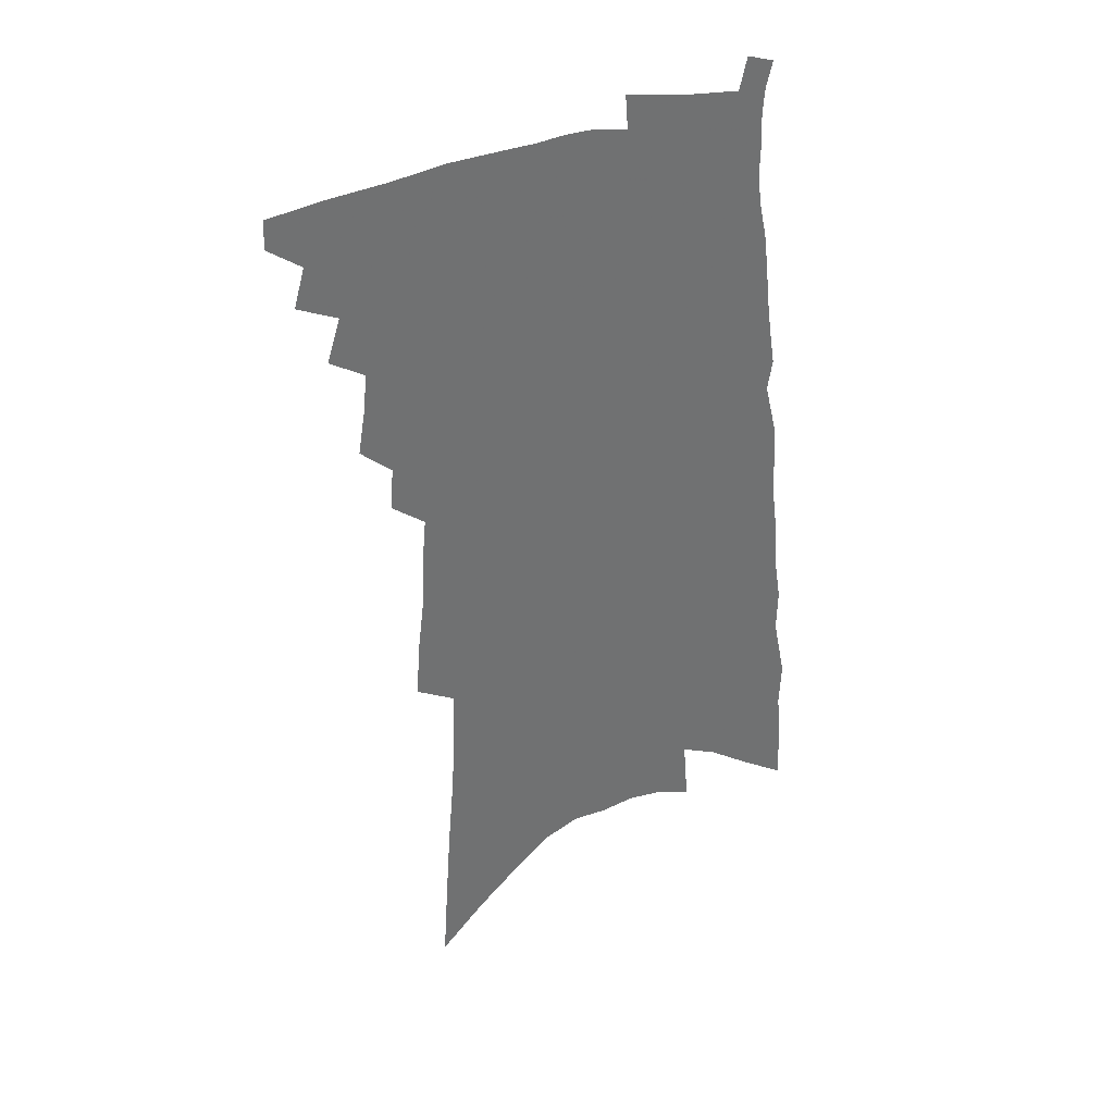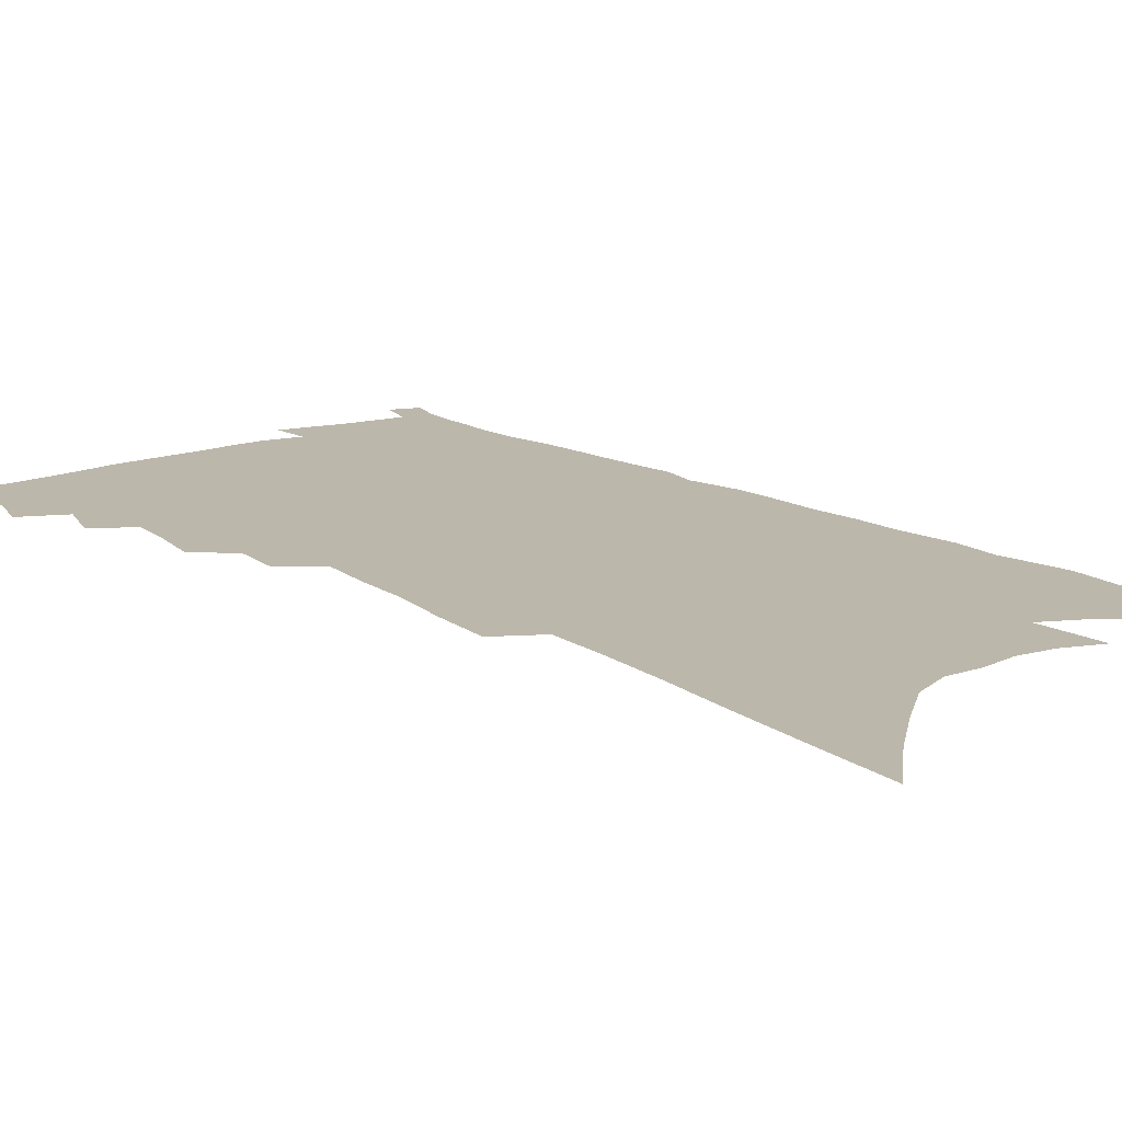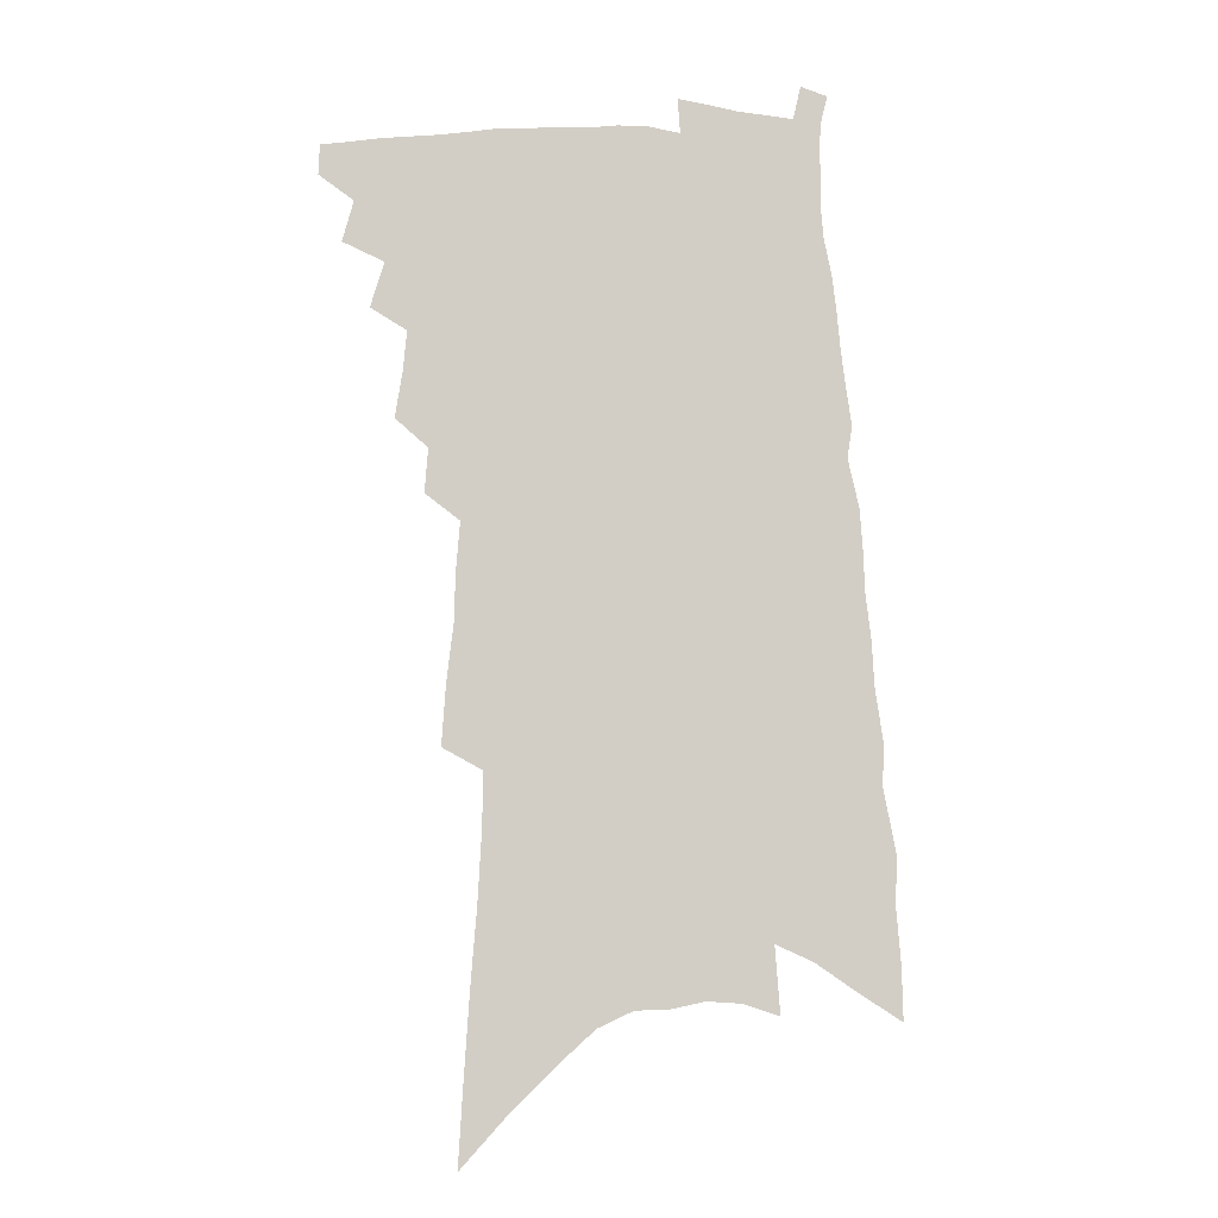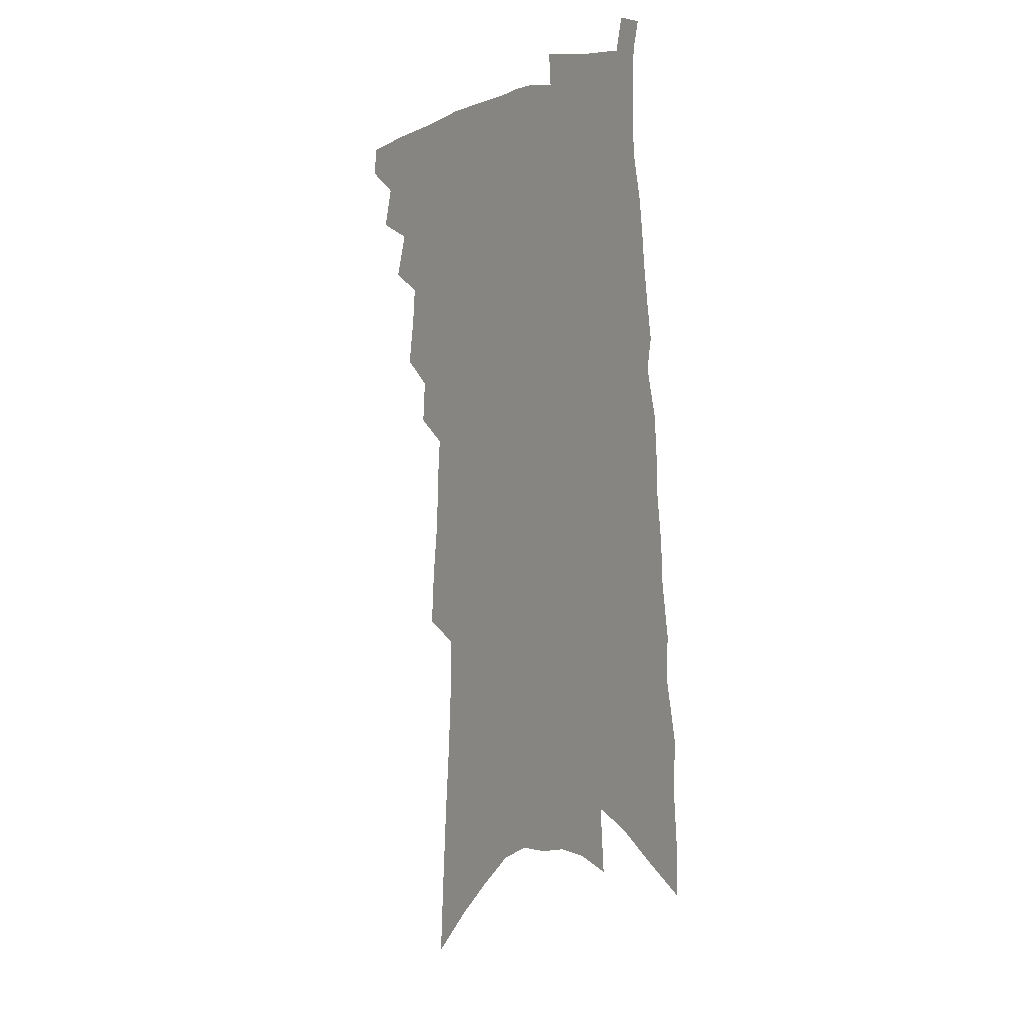
<metadata>
{"format":"obj","ext":"obj","renderer":"f3d","projection":"perspective","resolution":1024,"background":"white","views":[{"elev":36.2,"azim":-21.9,"up":"+Y"},{"elev":14.3,"azim":-35.7,"up":"+Z"},{"elev":-7.1,"azim":-7.2,"up":"+Y"},{"elev":0.9,"azim":52.9,"up":"+Y"}]}
</metadata>
<code>
v 504.7 460.4 0
v 505.1 471.7 0
v 513.5 435.8 0
v 517.7 451.2 0
v 517.6 462.3 0
v 515.9 473.2 0
v 523.9 411.8 0
v 529.1 428.8 0
v 528.9 440.7 0
v 529.9 453 0
v 528.3 463.8 0
v 526.6 474.9 0
v 533.3 371.4 0
v 536 388.8 0
v 537.4 403.7 0
v 541.5 420.2 0
v 540.8 431.1 0
v 541.1 443.2 0
v 540.5 454.1 0
v 539.2 464.9 0
v 537.6 476.1 0
v 544.2 344.3 0
v 545.4 360.9 0
v 548.3 379.1 0
v 550.5 395.6 0
v 552.3 410.4 0
v 552.4 421.5 0
v 552.7 433.4 0
v 552.3 444.5 0
v 551.4 455.3 0
v 550 466.2 0
v 548.6 477.2 0
v 551 253.2 0
v 552.5 275.2 0
v 555.2 298.2 0
v 555.6 315.8 0
v 557.2 334.5 0
v 559.2 352.9 0
v 560.2 368.7 0
v 560.6 382.6 0
v 561.1 395.6 0
v 562.8 410.3 0
v 564.1 423.6 0
v 564.2 435.1 0
v 563.4 445.7 0
v 562.2 456.5 0
v 560.9 467.5 0
v 559.3 478.7 0
v 557.9 105.6 0
v 559.8 137.3 0
v 561.8 167.8 0
v 564.2 197.9 0
v 565.6 223.3 0
v 566.1 245 0
v 568.2 269.1 0
v 568.8 288.8 0
v 569.3 306.9 0
v 570.2 324.9 0
v 570.8 341.4 0
v 572.1 358.4 0
v 572.5 372.7 0
v 573.9 387.9 0
v 574.5 401.1 0
v 575 413.7 0
v 575.2 425.4 0
v 574.9 436.1 0
v 574.8 446.8 0
v 573.5 457.3 0
v 571.8 468.6 0
v 570 480.5 0
v 575.5 125.1 0
v 577.2 156.6 0
v 579.5 188.3 0
v 579.9 212.4 0
v 581 236.8 0
v 580.6 255.5 0
v 581.9 278.1 0
v 582.8 298.2 0
v 583.1 315.4 0
v 583.4 331.9 0
v 583.5 347 0
v 583.9 361.9 0
v 584.5 376.6 0
v 585 390 0
v 585.7 403.6 0
v 585.9 415.6 0
v 585.8 426.4 0
v 585.8 437.2 0
v 585.5 447.6 0
v 584.4 458.1 0
v 582.9 469.3 0
v 581.2 481.1 0
v 591.5 140.9 0
v 592.2 169.3 0
v 593.8 200 0
v 594.2 223.9 0
v 594.2 244.7 0
v 594.2 264.6 0
v 594.2 282.9 0
v 594.5 301.7 0
v 594.9 320 0
v 594.7 334.6 0
v 595.1 350.7 0
v 595.1 364.4 0
v 595.5 378.9 0
v 595.7 391.6 0
v 596.1 404.6 0
v 596.3 416.6 0
v 596.4 427.8 0
v 596.1 437.9 0
v 595.7 448.3 0
v 595.1 458.7 0
v 594 469.6 0
v 592.2 481.6 0
v 606.5 154.4 0
v 607 183.4 0
v 607 208.1 0
v 606.5 228.4 0
v 606.1 247.8 0
v 605.8 266.3 0
v 606.3 288.5 0
v 606 305.2 0
v 605.8 321 0
v 606.1 338.4 0
v 605.9 351.6 0
v 605.7 365.1 0
v 606 379.5 0
v 606.3 393.2 0
v 606.5 405.6 0
v 606.7 417.6 0
v 606.5 427.7 0
v 606.4 438.4 0
v 606.3 448.9 0
v 605.7 459.2 0
v 605 469.7 0
v 603.2 482.1 0
v 619.9 160.6 0
v 619.6 188.1 0
v 619.1 211.3 0
v 618.7 233.5 0
v 617.9 250.3 0
v 617.8 272.1 0
v 617.5 289.5 0
v 617.2 306.8 0
v 617 323.8 0
v 616.8 338.7 0
v 616.7 353.5 0
v 616.6 367.5 0
v 616.7 381.8 0
v 616.6 393.8 0
v 616.5 404.9 0
v 616.9 418.4 0
v 616.9 428.5 0
v 617 439.2 0
v 616.6 449.5 0
v 616 459.9 0
v 615.6 470.3 0
v 613.9 483.4 0
v 632.8 161 0
v 632 190 0
v 631.2 214.6 0
v 630.5 235.3 0
v 629.8 254 0
v 629.4 270.6 0
v 628.8 288.7 0
v 628.3 305.9 0
v 627.8 323.5 0
v 627.5 340.1 0
v 627.3 353.7 0
v 627 368.2 0
v 626.9 381.4 0
v 626.8 394.4 0
v 626.7 406.3 0
v 626.8 418 0
v 627 428.2 0
v 627.1 440 0
v 627.1 449.8 0
v 626.9 460 0
v 626.3 471 0
v 624.9 483.6 0
v 645.7 163.8 0
v 644.3 191.2 0
v 643.6 211.1 0
v 642.2 234.5 0
v 641.6 253.2 0
v 640.9 270.4 0
v 640 289.1 0
v 639.3 306.2 0
v 638.9 322 0
v 638.2 339.2 0
v 638 352.9 0
v 637.4 367.9 0
v 637.4 380.6 0
v 636.9 394.1 0
v 636.8 406 0
v 636.6 417.9 0
v 637.1 427.8 0
v 637.1 439.5 0
v 637.2 449.9 0
v 637.3 460.1 0
v 637.6 470.5 0
v 637.5 481.5 0
v 636.6 494.5 0
v 658.8 162.9 0
v 657 188.9 0
v 655.7 210.9 0
v 655.8 227.3 0
v 653.5 251.9 0
v 652.3 270.9 0
v 651.2 288.9 0
v 650.3 306.5 0
v 650 320.5 0
v 649 337.7 0
v 648.9 351.4 0
v 648.9 364.4 0
v 648 379.3 0
v 647.4 392.8 0
v 647.2 404.8 0
v 646.9 416.5 0
v 647.2 427.6 0
v 647 439.6 0
v 647.4 449.7 0
v 647.7 459.8 0
v 648.1 470.1 0
v 648.3 480.7 0
v 647.8 492.8 0
v 672.4 158.4 0
v 670.5 183.8 0
v 669 206 0
v 667.8 226.3 0
v 665.9 248.4 0
v 664.2 268.8 0
v 662.5 288.1 0
v 661.6 304.5 0
v 661 319.6 0
v 660.1 335.6 0
v 660.5 348.4 0
v 659.7 363 0
v 659 376.9 0
v 658 391 0
v 657.7 403.5 0
v 656.8 416.5 0
v 657.6 426.7 0
v 657.3 438.5 0
v 657.6 449.1 0
v 658 459.3 0
v 658.4 469.7 0
v 659 479.7 0
v 659.2 490.7 0
v 684.6 177.5 0
v 682.6 200.4 0
v 680.3 223.5 0
v 679.7 241.8 0
v 678.3 261 0
v 676.7 279.9 0
v 674.8 298.3 0
v 673.3 315.3 0
v 673.1 329.8 0
v 673.1 343.7 0
v 671.5 359.5 0
v 670.5 374 0
v 670 387.2 0
v 669.3 400.3 0
v 669.3 412.4 0
v 668.3 425.1 0
v 668.3 436.5 0
v 667.7 448.6 0
v 668.1 459 0
v 668.4 469.2 0
v 669.2 479.3 0
v 669.7 489.6 0
v 700.9 166.4 0
v 698.1 190.9 0
v 697.2 210.9 0
v 694.2 233.8 0
v 693.1 252.6 0
v 691.3 271.6 0
v 690.1 289.1 0
v 687.7 307.5 0
v 687.3 322.7 0
v 686.6 337.8 0
v 684.5 354.3 0
v 683 369.4 0
v 683 382.3 0
v 682.8 395.2 0
v 681.5 408.8 0
v 679.3 423 0
v 679.6 434.4 0
v 679.2 446.2 0
v 678.6 457.8 0
v 678.7 468.4 0
v 679.3 478.6 0
v 680.2 488.6 0
v 683 501.2 0
v 717.2 156 0
v 716.7 176.1 0
v 714.9 197.7 0
v 715.6 215.2 0
v 710.8 239.9 0
v 711.3 256.3 0
v 708.3 276.4 0
v 707.3 293.3 0
v 705.2 311.1 0
v 704.6 326.4 0
v 703.5 342 0
v 699.2 360.7 0
v 701.1 372.6 0
v 698.9 387.5 0
v 697.1 401.8 0
v 695.8 415.4 0
v 694.2 428.7 0
v 691.2 443.5 0
v 690.2 455.6 0
v 690.4 466.3 0
v 690 477.6 0
v 690.7 487.7 0
v 693.1 497.9 0
f 4 5 1
f 1 5 2
f 5 6 2
f 8 9 3
f 3 9 4
f 9 10 4
f 4 10 5
f 10 11 5
f 5 11 6
f 11 12 6
f 15 16 7
f 7 16 8
f 16 17 8
f 8 17 9
f 17 18 9
f 9 18 10
f 18 19 10
f 10 19 11
f 19 20 11
f 11 20 12
f 20 21 12
f 23 24 13
f 13 24 14
f 24 25 14
f 14 25 15
f 25 26 15
f 15 26 16
f 26 27 16
f 16 27 17
f 27 28 17
f 17 28 18
f 28 29 18
f 18 29 19
f 29 30 19
f 19 30 20
f 30 31 20
f 20 31 21
f 31 32 21
f 37 38 22
f 22 38 23
f 38 39 23
f 23 39 24
f 39 40 24
f 24 40 25
f 40 41 25
f 25 41 26
f 41 42 26
f 26 42 27
f 42 43 27
f 27 43 28
f 43 44 28
f 28 44 29
f 44 45 29
f 29 45 30
f 45 46 30
f 30 46 31
f 46 47 31
f 31 47 32
f 47 48 32
f 54 55 33
f 33 55 34
f 55 56 34
f 34 56 35
f 56 57 35
f 35 57 36
f 57 58 36
f 36 58 37
f 58 59 37
f 37 59 38
f 59 60 38
f 38 60 39
f 60 61 39
f 39 61 40
f 61 62 40
f 40 62 41
f 62 63 41
f 41 63 42
f 63 64 42
f 42 64 43
f 64 65 43
f 43 65 44
f 65 66 44
f 44 66 45
f 66 67 45
f 45 67 46
f 67 68 46
f 46 68 47
f 68 69 47
f 47 69 48
f 69 70 48
f 49 71 50
f 71 72 50
f 50 72 51
f 72 73 51
f 51 73 52
f 73 74 52
f 52 74 53
f 74 75 53
f 53 75 54
f 75 76 54
f 54 76 55
f 76 77 55
f 55 77 56
f 77 78 56
f 56 78 57
f 78 79 57
f 57 79 58
f 79 80 58
f 58 80 59
f 80 81 59
f 59 81 60
f 81 82 60
f 60 82 61
f 82 83 61
f 61 83 62
f 83 84 62
f 62 84 63
f 84 85 63
f 63 85 64
f 85 86 64
f 64 86 65
f 86 87 65
f 65 87 66
f 87 88 66
f 66 88 67
f 88 89 67
f 67 89 68
f 89 90 68
f 68 90 69
f 90 91 69
f 69 91 70
f 91 92 70
f 71 93 72
f 93 94 72
f 72 94 73
f 94 95 73
f 73 95 74
f 95 96 74
f 74 96 75
f 96 97 75
f 75 97 76
f 97 98 76
f 76 98 77
f 98 99 77
f 77 99 78
f 99 100 78
f 78 100 79
f 100 101 79
f 79 101 80
f 101 102 80
f 80 102 81
f 102 103 81
f 81 103 82
f 103 104 82
f 82 104 83
f 104 105 83
f 83 105 84
f 105 106 84
f 84 106 85
f 106 107 85
f 85 107 86
f 107 108 86
f 86 108 87
f 108 109 87
f 87 109 88
f 109 110 88
f 88 110 89
f 110 111 89
f 89 111 90
f 111 112 90
f 90 112 91
f 112 113 91
f 91 113 92
f 113 114 92
f 93 115 94
f 115 116 94
f 94 116 95
f 116 117 95
f 95 117 96
f 117 118 96
f 96 118 97
f 118 119 97
f 97 119 98
f 119 120 98
f 98 120 99
f 120 121 99
f 99 121 100
f 121 122 100
f 100 122 101
f 122 123 101
f 101 123 102
f 123 124 102
f 102 124 103
f 124 125 103
f 103 125 104
f 125 126 104
f 104 126 105
f 126 127 105
f 105 127 106
f 127 128 106
f 106 128 107
f 128 129 107
f 107 129 108
f 129 130 108
f 108 130 109
f 130 131 109
f 109 131 110
f 131 132 110
f 110 132 111
f 132 133 111
f 111 133 112
f 133 134 112
f 112 134 113
f 134 135 113
f 113 135 114
f 135 136 114
f 115 137 116
f 137 138 116
f 116 138 117
f 138 139 117
f 117 139 118
f 139 140 118
f 118 140 119
f 140 141 119
f 119 141 120
f 141 142 120
f 120 142 121
f 142 143 121
f 121 143 122
f 143 144 122
f 122 144 123
f 144 145 123
f 123 145 124
f 145 146 124
f 124 146 125
f 146 147 125
f 125 147 126
f 147 148 126
f 126 148 127
f 148 149 127
f 127 149 128
f 149 150 128
f 128 150 129
f 150 151 129
f 129 151 130
f 151 152 130
f 130 152 131
f 152 153 131
f 131 153 132
f 153 154 132
f 132 154 133
f 154 155 133
f 133 155 134
f 155 156 134
f 134 156 135
f 156 157 135
f 135 157 136
f 157 158 136
f 137 159 138
f 159 160 138
f 138 160 139
f 160 161 139
f 139 161 140
f 161 162 140
f 140 162 141
f 162 163 141
f 141 163 142
f 163 164 142
f 142 164 143
f 164 165 143
f 143 165 144
f 165 166 144
f 144 166 145
f 166 167 145
f 145 167 146
f 167 168 146
f 146 168 147
f 168 169 147
f 147 169 148
f 169 170 148
f 148 170 149
f 170 171 149
f 149 171 150
f 171 172 150
f 150 172 151
f 172 173 151
f 151 173 152
f 173 174 152
f 152 174 153
f 174 175 153
f 153 175 154
f 175 176 154
f 154 176 155
f 176 177 155
f 155 177 156
f 177 178 156
f 156 178 157
f 178 179 157
f 157 179 158
f 179 180 158
f 159 181 160
f 181 182 160
f 160 182 161
f 182 183 161
f 161 183 162
f 183 184 162
f 162 184 163
f 184 185 163
f 163 185 164
f 185 186 164
f 164 186 165
f 186 187 165
f 165 187 166
f 187 188 166
f 166 188 167
f 188 189 167
f 167 189 168
f 189 190 168
f 168 190 169
f 190 191 169
f 169 191 170
f 191 192 170
f 170 192 171
f 192 193 171
f 171 193 172
f 193 194 172
f 172 194 173
f 194 195 173
f 173 195 174
f 195 196 174
f 174 196 175
f 196 197 175
f 175 197 176
f 197 198 176
f 176 198 177
f 198 199 177
f 177 199 178
f 199 200 178
f 178 200 179
f 200 201 179
f 179 201 180
f 201 202 180
f 181 204 182
f 204 205 182
f 182 205 183
f 205 206 183
f 183 206 184
f 206 207 184
f 184 207 185
f 207 208 185
f 185 208 186
f 208 209 186
f 186 209 187
f 209 210 187
f 187 210 188
f 210 211 188
f 188 211 189
f 211 212 189
f 189 212 190
f 212 213 190
f 190 213 191
f 213 214 191
f 191 214 192
f 214 215 192
f 192 215 193
f 215 216 193
f 193 216 194
f 216 217 194
f 194 217 195
f 217 218 195
f 195 218 196
f 218 219 196
f 196 219 197
f 219 220 197
f 197 220 198
f 220 221 198
f 198 221 199
f 221 222 199
f 199 222 200
f 222 223 200
f 200 223 201
f 223 224 201
f 201 224 202
f 224 225 202
f 202 225 203
f 225 226 203
f 204 227 205
f 227 228 205
f 205 228 206
f 228 229 206
f 206 229 207
f 229 230 207
f 207 230 208
f 230 231 208
f 208 231 209
f 231 232 209
f 209 232 210
f 232 233 210
f 210 233 211
f 233 234 211
f 211 234 212
f 234 235 212
f 212 235 213
f 235 236 213
f 213 236 214
f 236 237 214
f 214 237 215
f 237 238 215
f 215 238 216
f 238 239 216
f 216 239 217
f 239 240 217
f 217 240 218
f 240 241 218
f 218 241 219
f 241 242 219
f 219 242 220
f 242 243 220
f 220 243 221
f 243 244 221
f 221 244 222
f 244 245 222
f 222 245 223
f 245 246 223
f 223 246 224
f 246 247 224
f 224 247 225
f 247 248 225
f 225 248 226
f 248 249 226
f 228 250 229
f 250 251 229
f 229 251 230
f 251 252 230
f 230 252 231
f 252 253 231
f 231 253 232
f 253 254 232
f 232 254 233
f 254 255 233
f 233 255 234
f 255 256 234
f 234 256 235
f 256 257 235
f 235 257 236
f 257 258 236
f 236 258 237
f 258 259 237
f 237 259 238
f 259 260 238
f 238 260 239
f 260 261 239
f 239 261 240
f 261 262 240
f 240 262 241
f 262 263 241
f 241 263 242
f 263 264 242
f 242 264 243
f 264 265 243
f 243 265 244
f 265 266 244
f 244 266 245
f 266 267 245
f 245 267 246
f 267 268 246
f 246 268 247
f 268 269 247
f 247 269 248
f 269 270 248
f 248 270 249
f 270 271 249
f 250 272 251
f 272 273 251
f 251 273 252
f 273 274 252
f 252 274 253
f 274 275 253
f 253 275 254
f 275 276 254
f 254 276 255
f 276 277 255
f 255 277 256
f 277 278 256
f 256 278 257
f 278 279 257
f 257 279 258
f 279 280 258
f 258 280 259
f 280 281 259
f 259 281 260
f 281 282 260
f 260 282 261
f 282 283 261
f 261 283 262
f 283 284 262
f 262 284 263
f 284 285 263
f 263 285 264
f 285 286 264
f 264 286 265
f 286 287 265
f 265 287 266
f 287 288 266
f 266 288 267
f 288 289 267
f 267 289 268
f 289 290 268
f 268 290 269
f 290 291 269
f 269 291 270
f 291 292 270
f 270 292 271
f 292 293 271
f 272 295 273
f 295 296 273
f 273 296 274
f 296 297 274
f 274 297 275
f 297 298 275
f 275 298 276
f 298 299 276
f 276 299 277
f 299 300 277
f 277 300 278
f 300 301 278
f 278 301 279
f 301 302 279
f 279 302 280
f 302 303 280
f 280 303 281
f 303 304 281
f 281 304 282
f 304 305 282
f 282 305 283
f 305 306 283
f 283 306 284
f 306 307 284
f 284 307 285
f 307 308 285
f 285 308 286
f 308 309 286
f 286 309 287
f 309 310 287
f 287 310 288
f 310 311 288
f 288 311 289
f 311 312 289
f 289 312 290
f 312 313 290
f 290 313 291
f 313 314 291
f 291 314 292
f 314 315 292
f 292 315 293
f 315 316 293
f 293 316 294
f 316 317 294

</code>
